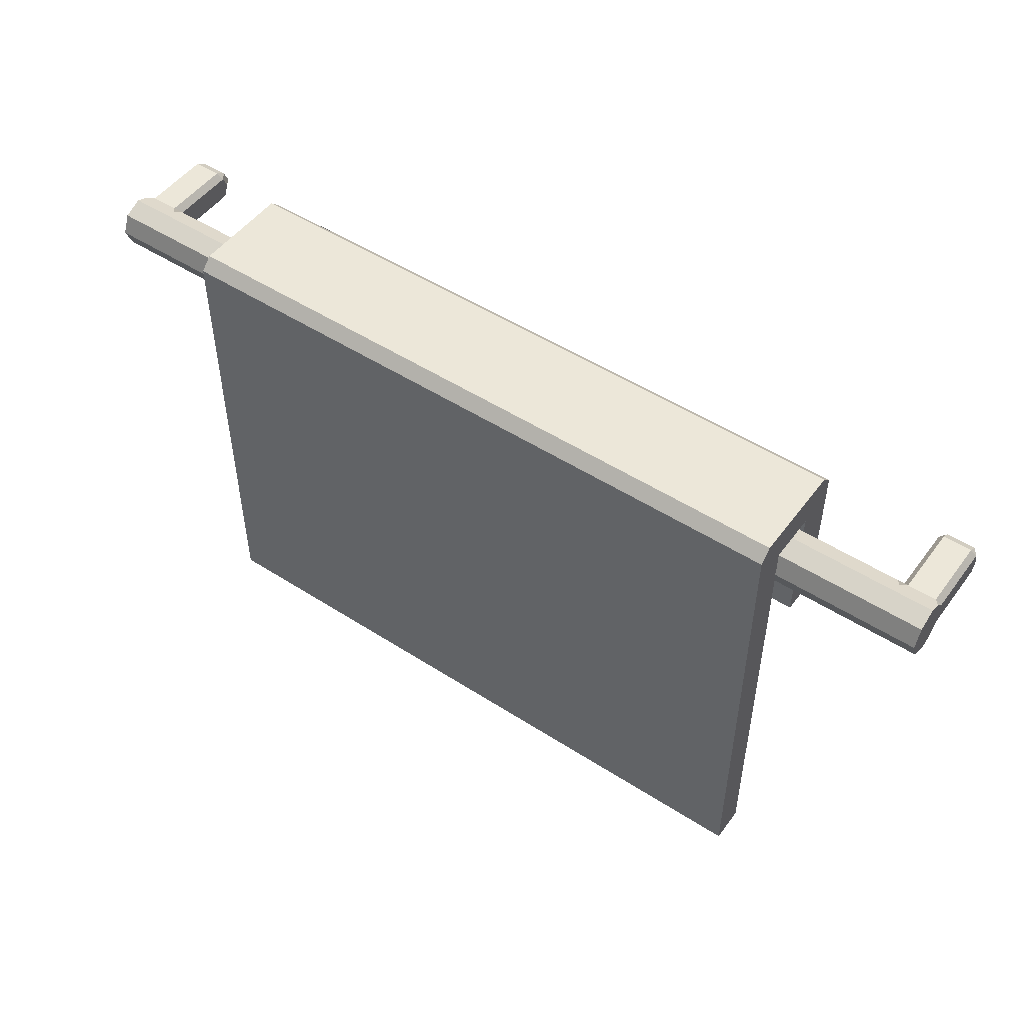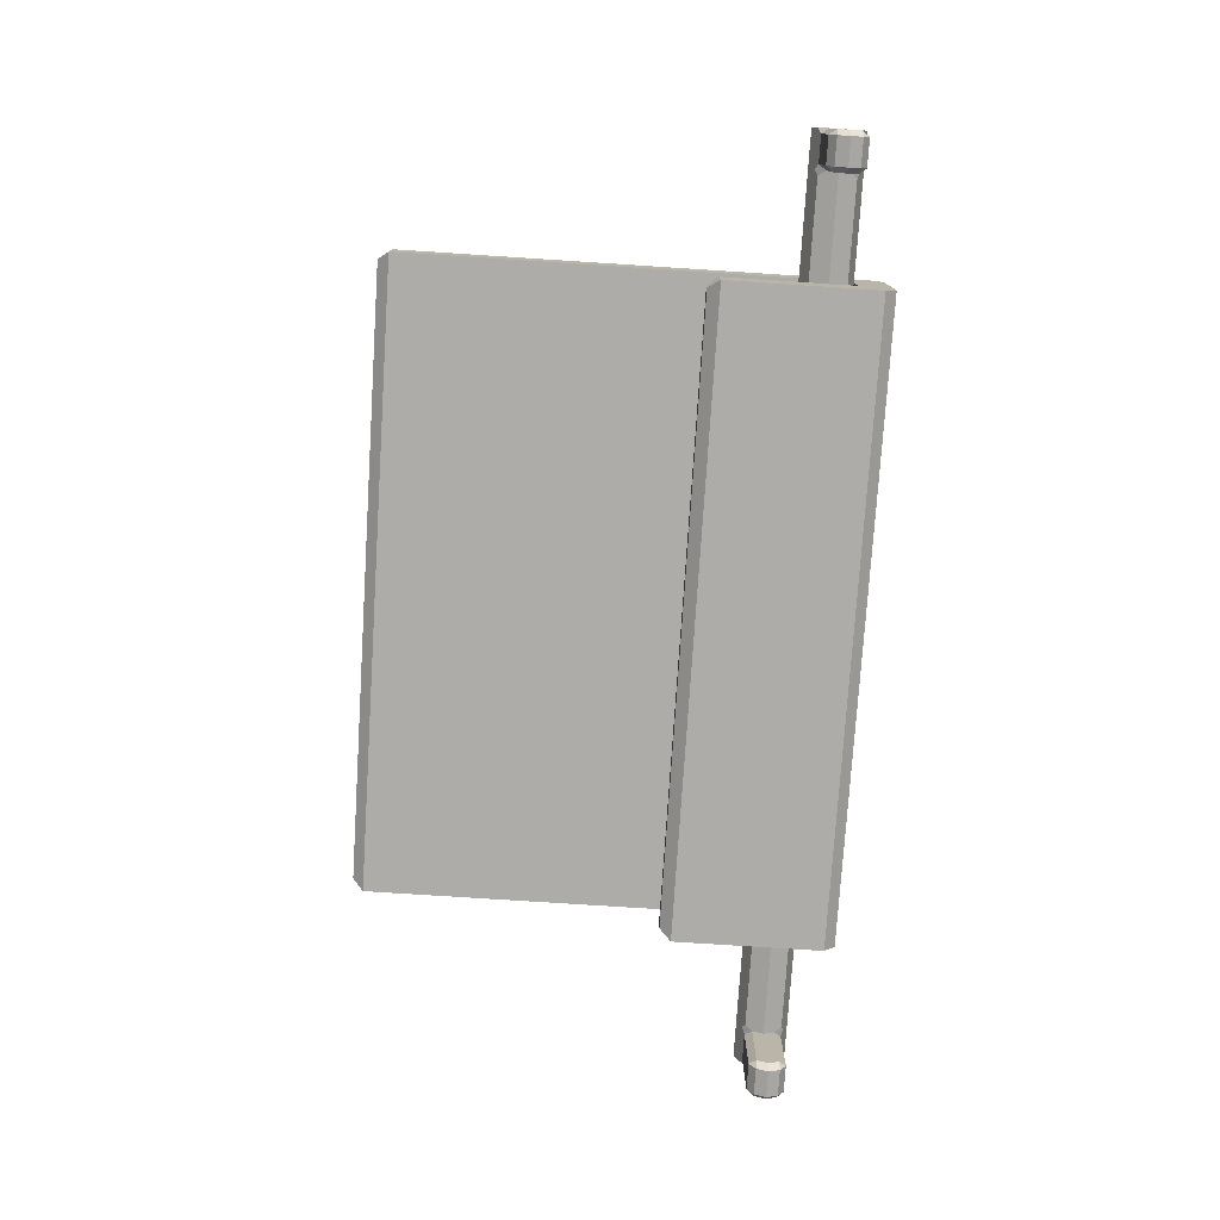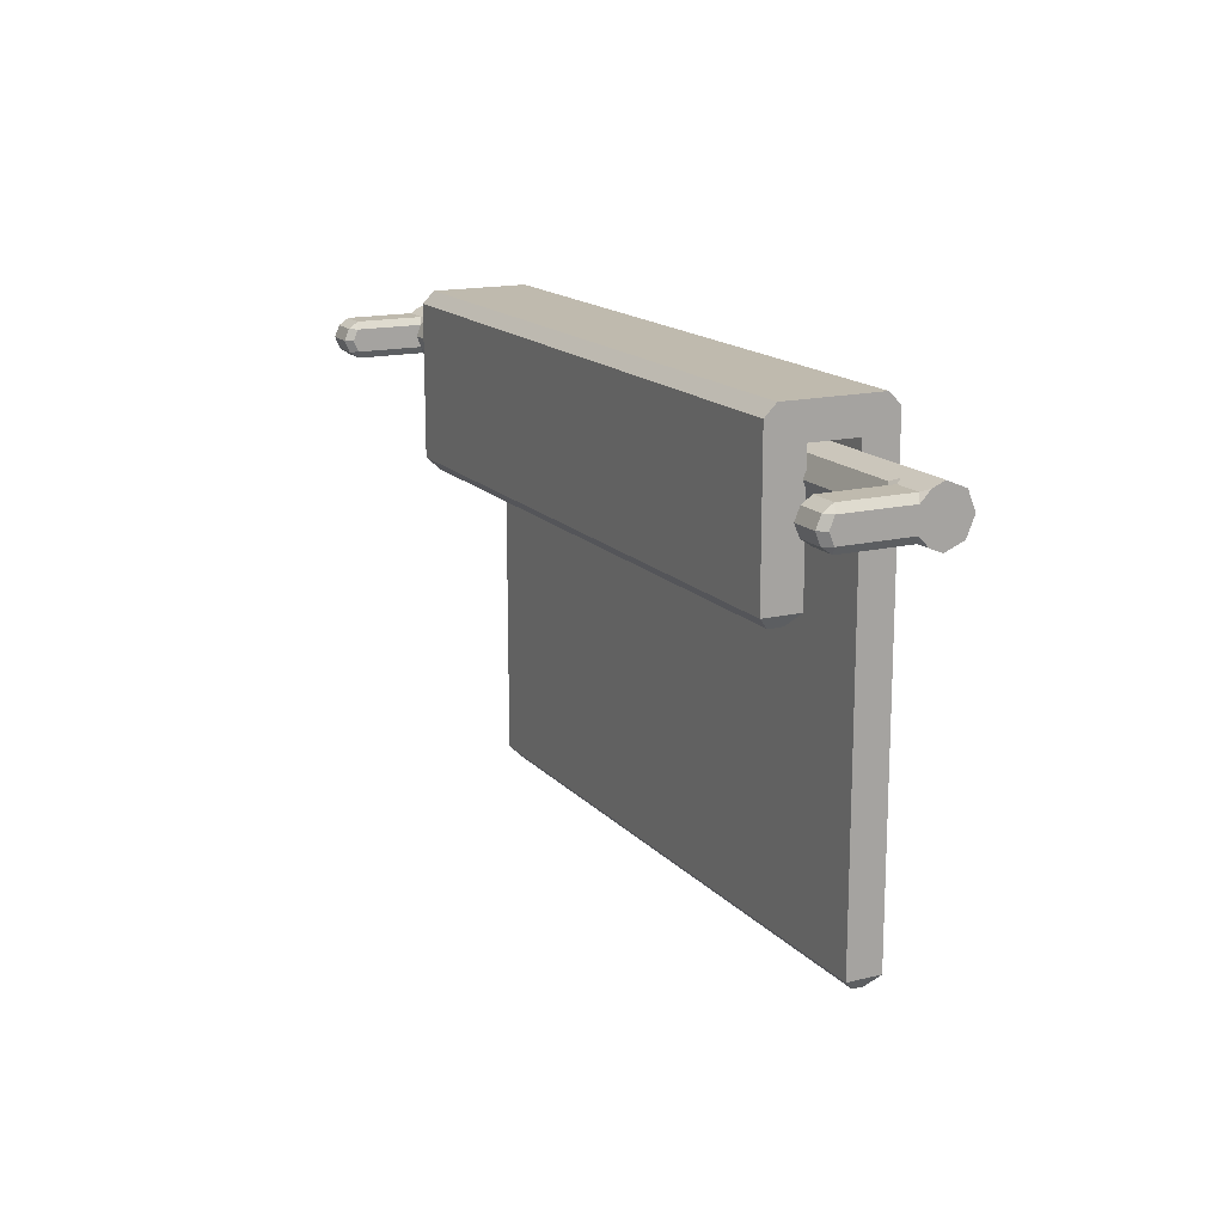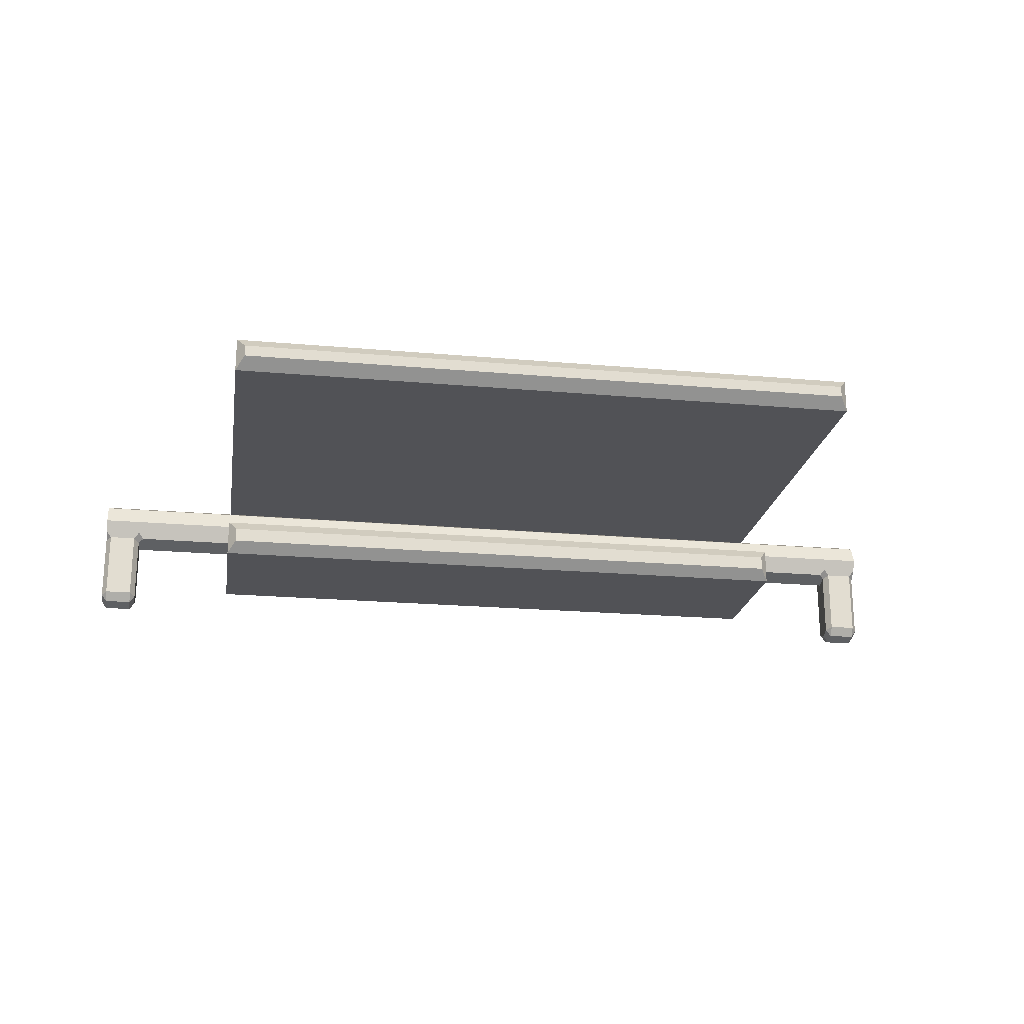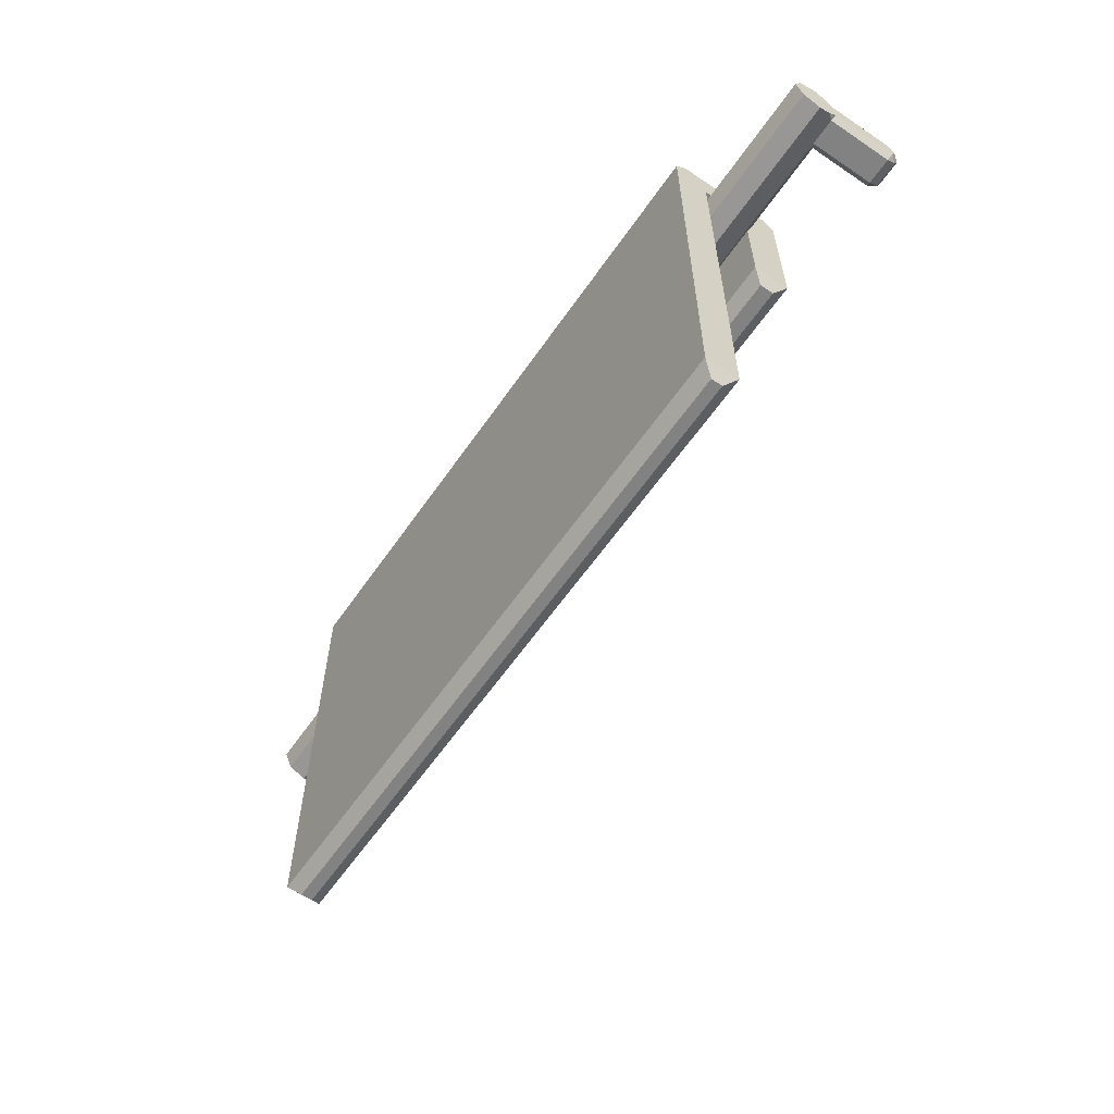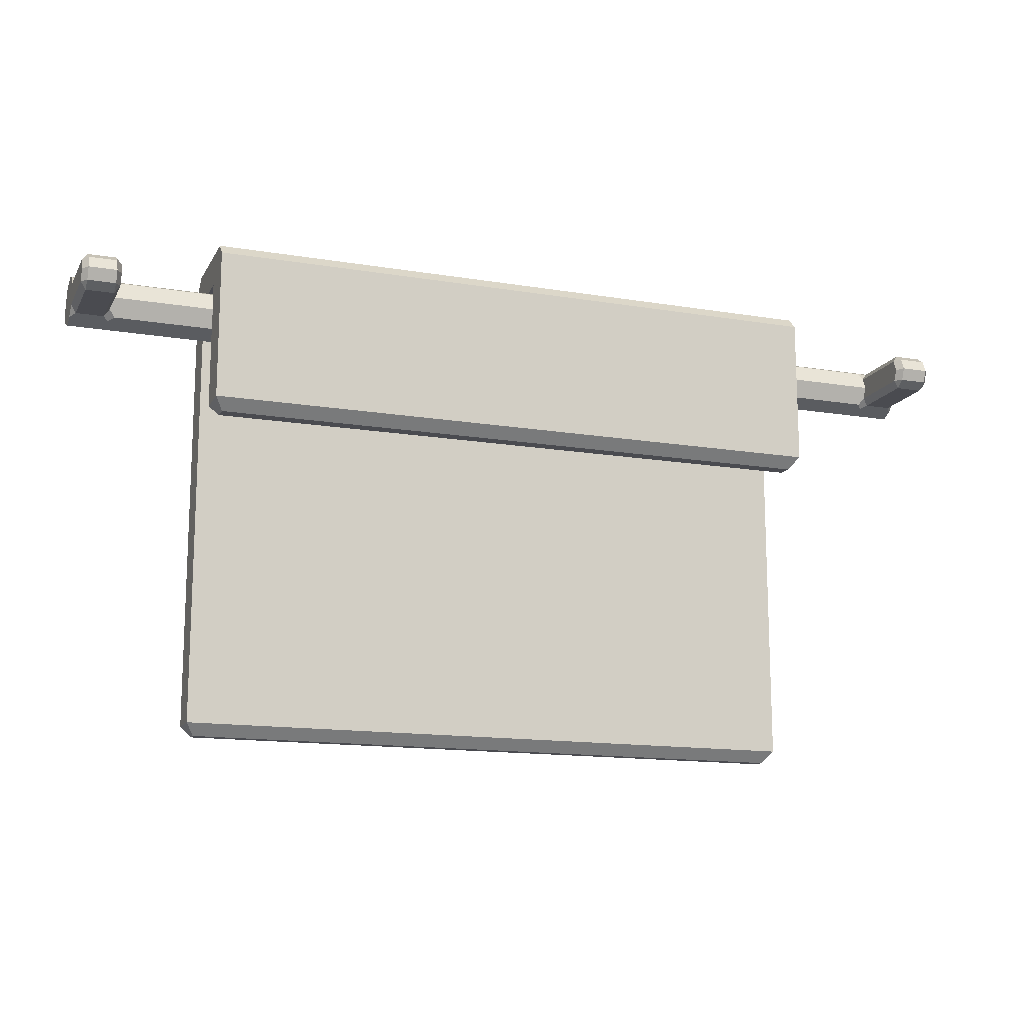
<metadata>
{"format":"obj","ext":"obj","renderer":"f3d","projection":"perspective","resolution":1024,"background":"white","views":[{"elev":50.2,"azim":35.3,"up":"+Y"},{"elev":-76.8,"azim":86.3,"up":"+Z"},{"elev":15.8,"azim":-116.9,"up":"+Y"},{"elev":-21.2,"azim":-9.0,"up":"+Z"},{"elev":-60.7,"azim":55.4,"up":"+Y"},{"elev":-14.5,"azim":160.1,"up":"+Y"}]}
</metadata>
<code>
o Towel_holder_Cylinder.037
v 2.401 0 0.05251
v 2.401 -0.1384 0.1909
v 2.401 -0.09784 0.2887
v 2.401 0 0.3292
v 2.401 0.09784 0.2887
v 2.401 0.1384 0.1909
v 2.603 0 0.05251
v 2.603 -0.1384 0.1909
v 2.603 -0.09784 0.2887
v 2.603 0 0.3292
v 2.603 0.09784 0.2887
v 2.603 0.1384 0.1909
v 2.401 -0.0599 0.07732
v 2.429 -0.09784 0.09304
v 2.401 -0.1124 0.1281
v 2.372 -0.09784 0.09304
v 2.429 0.09784 0.09304
v 2.401 0.0599 0.07732
v 2.372 0.09784 0.09304
v 2.401 0.1124 0.1281
v 2.575 -0.09784 0.09304
v 2.603 -0.0599 0.07732
v 2.603 -0.1124 0.1281
v 2.603 0.0599 0.07732
v 2.575 0.09784 0.09304
v 2.603 0.1124 0.1281
v 2.401 -0.0599 -0.2834
v 2.429 -0.06278 -0.3233
v 2.429 -0.09784 -0.2708
v 2.401 -0 -0.3082
v 2.429 -0 -0.3493
v 2.429 0.09784 -0.2708
v 2.429 0.06278 -0.3233
v 2.401 0.0599 -0.2834
v 2.603 -0.0599 -0.2834
v 2.575 -0.09784 -0.2708
v 2.575 -0.06278 -0.3233
v 2.575 -0 -0.3493
v 2.603 -0 -0.3082
v 2.603 0.0599 -0.2834
v 2.575 0.06278 -0.3233
v 2.575 0.09784 -0.2708
v -2.147 0 0.05251
v -2.147 -0.1384 0.1909
v -2.147 -0.09784 0.2887
v -2.147 0 0.3292
v -2.147 0.09784 0.2887
v -2.147 0.1384 0.1909
v -1.334 -0 0.05251
v -1.334 -0.09784 0.09304
v -1.334 -0.1384 0.1909
v -1.334 -0.09784 0.2887
v -1.334 0 0.3292
v -1.334 0.09784 0.2887
v -1.334 0.1384 0.1909
v -1.334 0.09784 0.09304
v -2.349 0 0.05251
v -2.349 -0.1384 0.1909
v -2.349 -0.09784 0.2887
v -2.349 0 0.3292
v -2.349 0.09784 0.2887
v -2.349 0.1384 0.1909
v -2.147 -0.0599 0.07732
v -2.175 -0.09784 0.09304
v -2.147 -0.1124 0.1281
v -2.118 -0.09784 0.09304
v -2.175 0.09784 0.09304
v -2.147 0.0599 0.07732
v -2.118 0.09784 0.09304
v -2.147 0.1124 0.1281
v -2.321 -0.09784 0.09304
v -2.349 -0.0599 0.07732
v -2.349 -0.1124 0.1281
v -2.349 0.0599 0.07732
v -2.321 0.09784 0.09304
v -2.349 0.1124 0.1281
v -2.147 -0.0599 -0.2834
v -2.175 -0.06278 -0.3233
v -2.175 -0.09784 -0.2708
v -2.147 -0 -0.3082
v -2.175 -0 -0.3493
v -2.175 0.09784 -0.2708
v -2.175 0.06278 -0.3233
v -2.147 0.0599 -0.2834
v -2.349 -0.0599 -0.2834
v -2.321 -0.09784 -0.2708
v -2.321 -0.06278 -0.3233
v -2.321 -0 -0.3493
v -2.349 -0 -0.3082
v -2.349 0.0599 -0.2834
v -2.321 0.06278 -0.3233
v -2.321 0.09784 -0.2708
v -1.578 0.3204 0.3227
v 1.853 0.3204 0.3227
v -1.578 0.1455 0.5051
v -1.578 0.1455 0.3227
v 1.853 0.1455 0.3227
v 1.853 0.1455 0.5051
v -1.578 0.1455 -0.1318
v 1.853 0.1455 -0.1318
v -1.578 0.3204 0.06883
v -1.578 0.1455 0.06883
v 1.853 0.1455 0.06883
v 1.853 0.3204 0.06883
v -1.532 -2.266 0.4434
v -1.578 -2.204 0.5051
v -1.578 0.2587 0.5051
v -1.578 0.3204 0.4434
v -1.532 -2.266 0.3844
v -1.578 -2.204 0.3227
v 1.807 -2.266 0.4434
v 1.853 -2.204 0.5051
v 1.853 0.3204 0.4434
v 1.853 0.2587 0.5051
v 1.807 -2.266 0.3844
v 1.853 -2.204 0.3227
v -1.578 0.3204 -0.07001
v -1.578 0.2587 -0.1318
v 1.853 0.2587 -0.1318
v 1.853 0.3204 -0.07001
v -1.532 -0.6063 -0.07001
v -1.578 -0.5446 -0.1318
v 1.853 -0.5446 -0.1318
v 1.807 -0.6063 -0.07001
v -1.532 -0.6063 0.007075
v -1.578 -0.5446 0.06883
v 1.853 -0.5446 0.06883
v 1.807 -0.6063 0.007075
f 94 93 108 113
f 104 103 100 119 120
f 101 104 120 117
f 95 107 108 93 96
f 112 98 95 106
f 110 96 97 116
f 98 114 107 95
f 97 94 113 114 98
f 116 97 98 112
f 109 115 111 105
f 102 101 117 118 99
f 100 103 127 123
f 99 118 119 100
f 99 100 123 122
f 94 97 103 104
f 93 94 104 101
f 97 96 102 103
f 96 93 101 102
f 102 99 122 126
f 128 125 121 124
f 103 102 126 127
f 109 105 106 110
f 115 109 110 116
f 111 115 116 112
f 105 111 112 106
f 113 108 107 114
f 117 120 119 118
f 122 123 124 121
f 121 125 126 122
f 123 127 128 124
f 125 128 127 126
f 106 95 96 110
f 2 15 14 21 23 8
f 49 1 13 16 50
f 51 2 3 52
f 52 3 4 53
f 53 4 5 54
f 54 5 6 55
f 56 19 18 1 49
f 17 25 42 32
f 7 22 35 39
f 24 7 39 40
f 5 4 10 11
f 3 2 8 9
f 55 6 20 19 56
f 6 5 11 12
f 4 3 9 10
f 21 14 29 36
f 17 20 6 12 26 25
f 31 33 41 38
f 23 22 7 24 26 12 11 10 9 8
f 1 18 34 30
f 50 16 15 2 51
f 28 31 38 37
f 13 14 15 16
f 17 18 19 20
f 21 22 23
f 24 25 26
f 27 28 29
f 32 33 34
f 35 36 37
f 40 41 42
f 17 32 34 18
f 27 30 31 28
f 30 34 33 31
f 37 38 39 35
f 38 41 40 39
f 41 33 32 42
f 28 37 36 29
f 13 27 29 14
f 35 22 21 36
f 24 40 42 25
f 13 1 30 27
f 44 58 73 71 64 65
f 49 50 66 63 43
f 51 52 45 44
f 52 53 46 45
f 53 54 47 46
f 54 55 48 47
f 56 49 43 68 69
f 67 82 92 75
f 57 89 85 72
f 74 90 89 57
f 47 61 60 46
f 45 59 58 44
f 55 56 69 70 48
f 48 62 61 47
f 46 60 59 45
f 71 86 79 64
f 67 75 76 62 48 70
f 81 88 91 83
f 73 58 59 60 61 62 76 74 57 72
f 43 80 84 68
f 50 51 44 65 66
f 78 87 88 81
f 63 66 65 64
f 67 70 69 68
f 71 73 72
f 74 76 75
f 77 79 78
f 82 84 83
f 85 87 86
f 90 92 91
f 67 68 84 82
f 77 78 81 80
f 80 81 83 84
f 87 85 89 88
f 88 89 90 91
f 91 92 82 83
f 78 79 86 87
f 63 64 79 77
f 85 86 71 72
f 74 75 92 90
f 63 77 80 43

</code>
